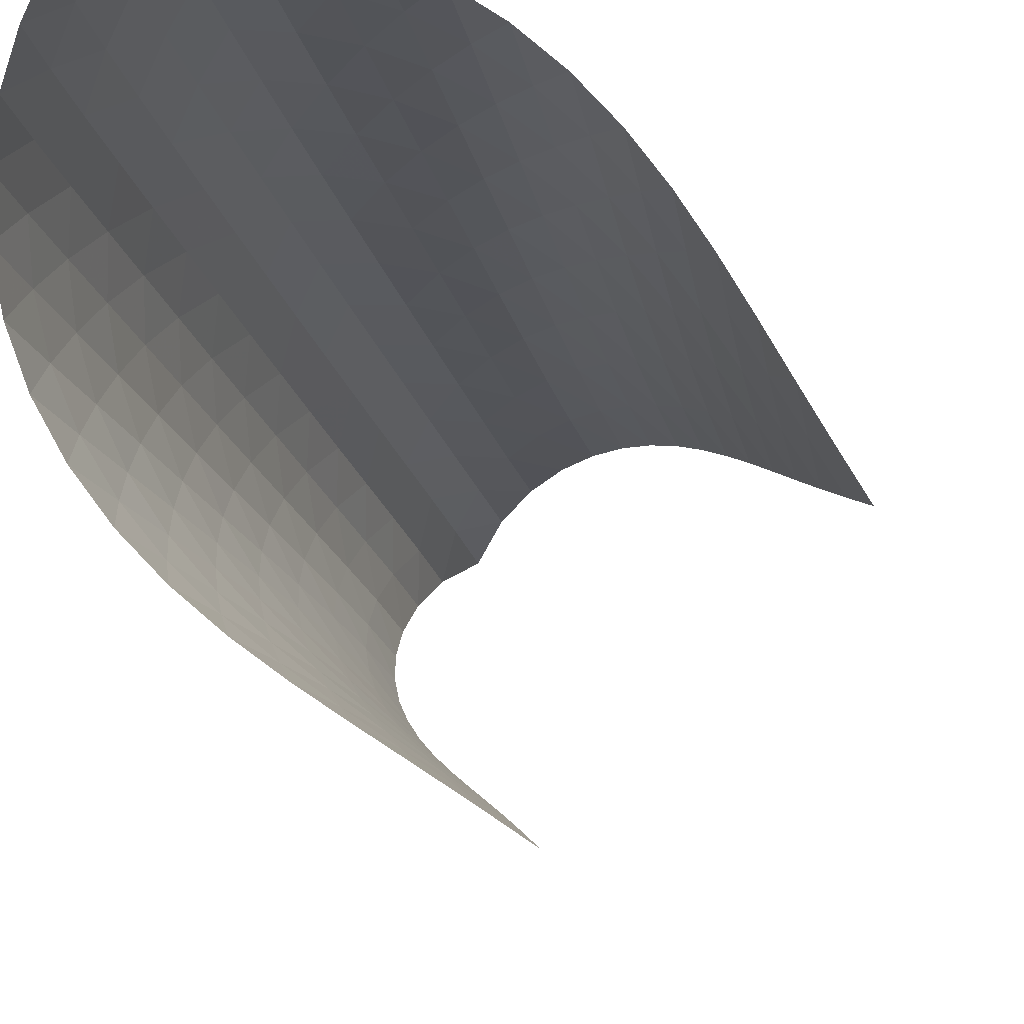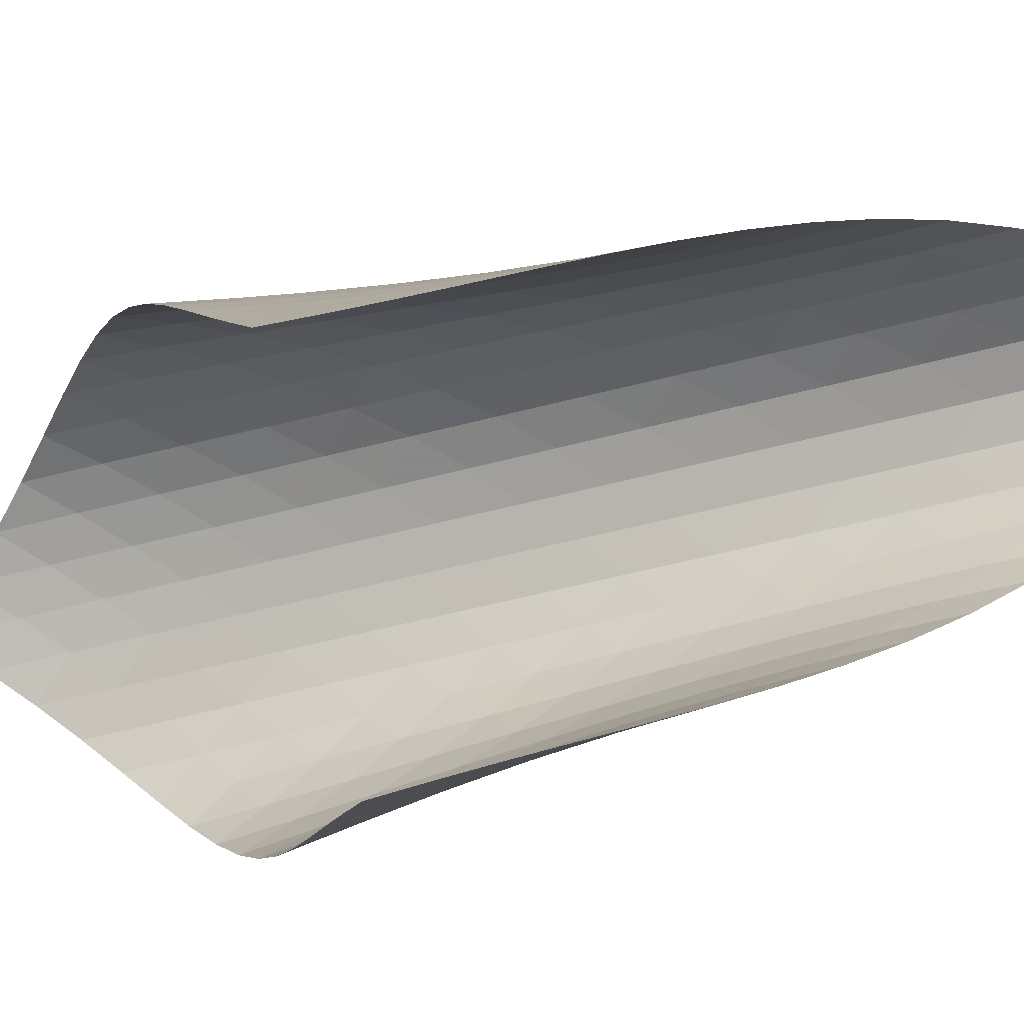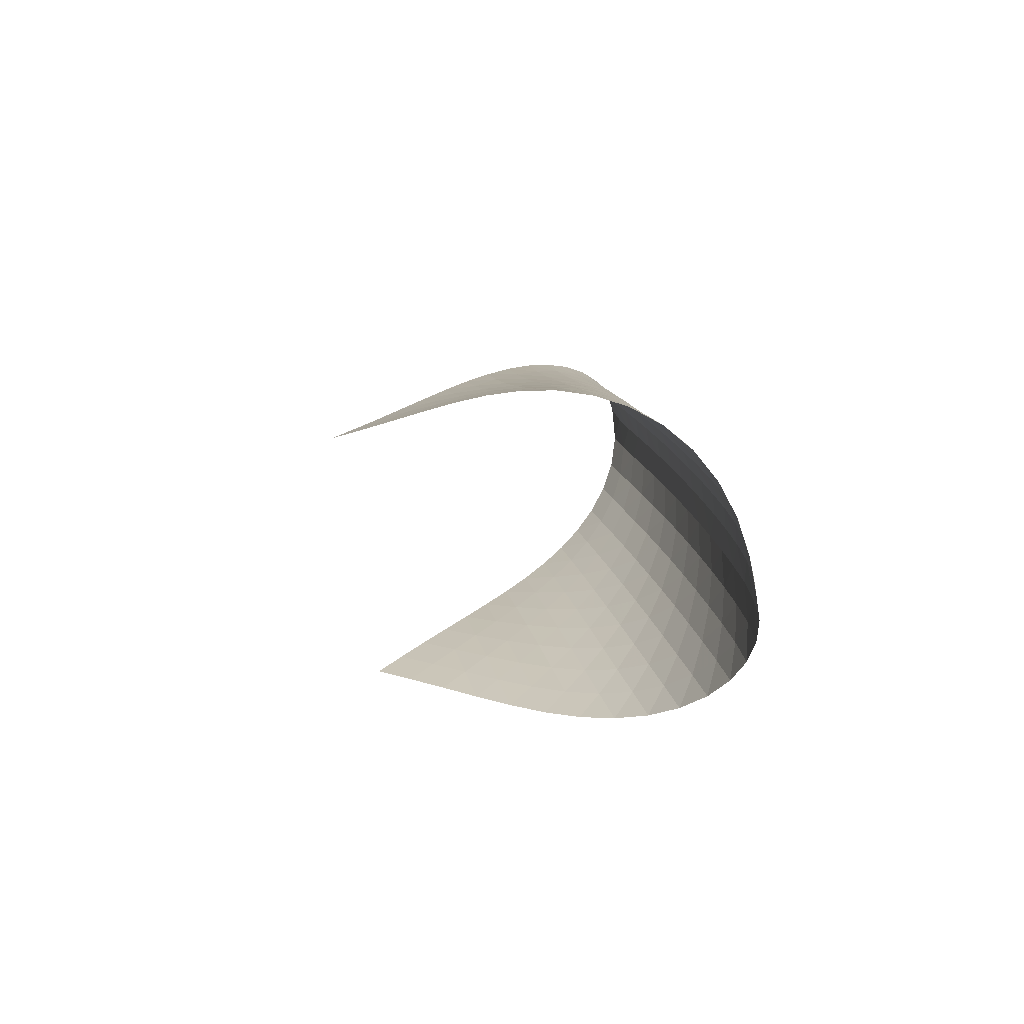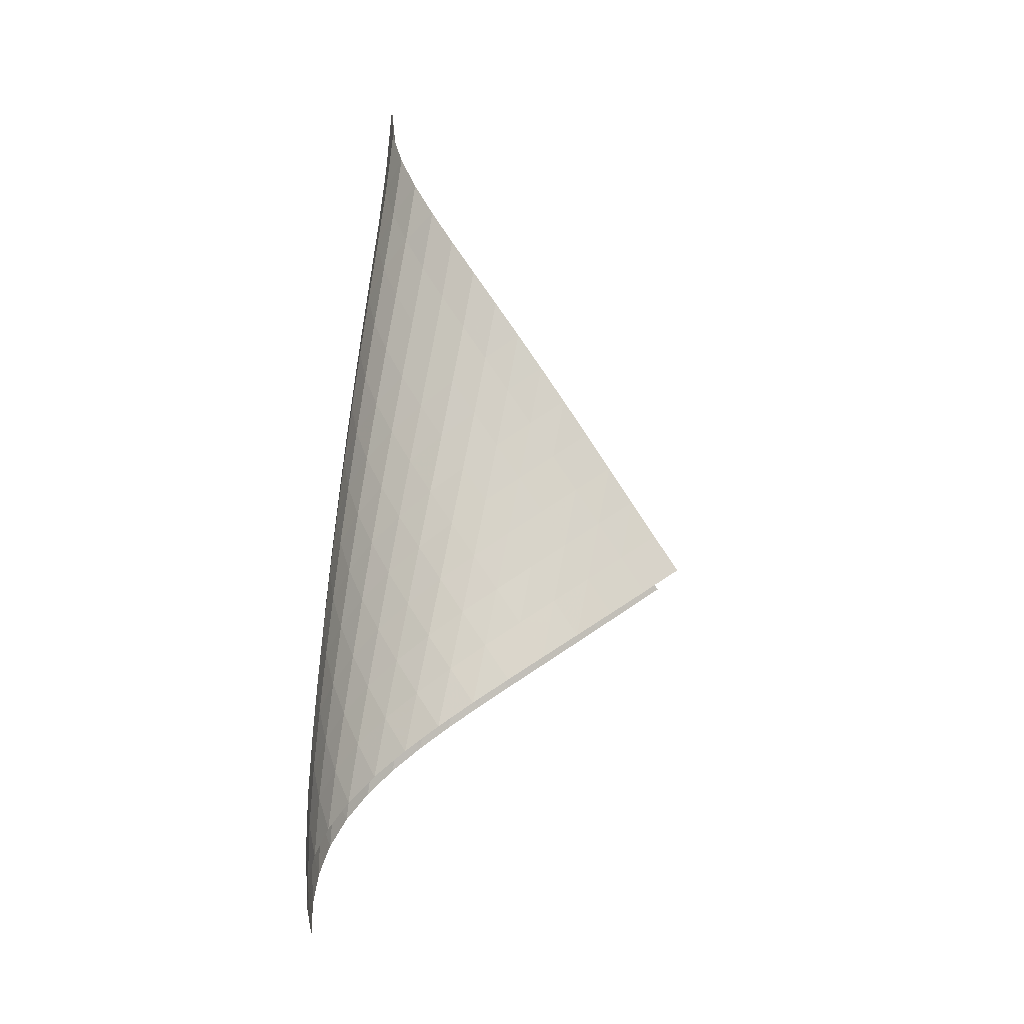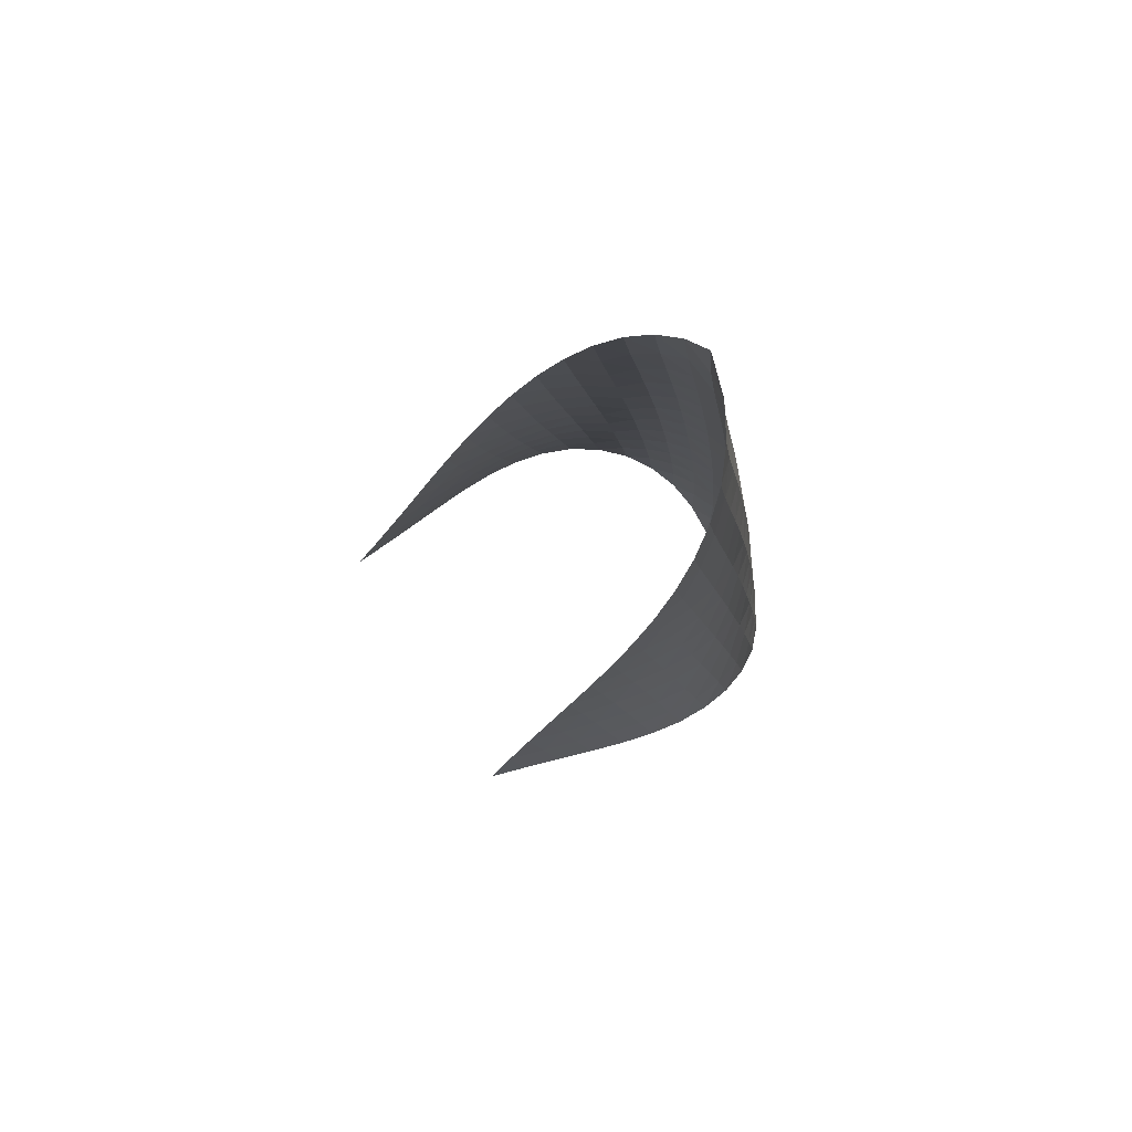
<metadata>
{"format":"obj","ext":"obj","renderer":"f3d","projection":"perspective","resolution":1024,"background":"white","views":[{"elev":-16.0,"azim":8.9,"up":"+Z"},{"elev":-42.4,"azim":108.7,"up":"+Z"},{"elev":-75.8,"azim":-124.8,"up":"+Y"},{"elev":-6.6,"azim":44.9,"up":"+Y"},{"elev":77.2,"azim":-166.9,"up":"+Y"}]}
</metadata>
<code>
v -6.497 -0.05121 6.497
v -0.1463 -11.02 3.956
v -3.956 -11.02 0.1463
v -7.661 -18.87 7.661
v -4.28 -10.29 0.4957
v -4.61 -9.566 0.8387
v -4.946 -8.837 1.176
v -5.285 -8.108 1.514
v -5.623 -7.38 1.858
v -5.954 -6.654 2.215
v -6.269 -5.93 2.593
v -6.558 -5.207 2.996
v -6.809 -4.486 3.431
v -7.008 -3.767 3.9
v -7.136 -3.047 4.402
v -7.174 -2.328 4.934
v -7.096 -1.605 5.481
v -6.879 -0.8662 6.019
v -6.019 -0.8662 6.879
v -5.481 -1.605 7.096
v -4.934 -2.328 7.174
v -4.402 -3.047 7.136
v -3.9 -3.767 7.008
v -3.431 -4.486 6.809
v -2.996 -5.207 6.558
v -2.593 -5.93 6.269
v -2.215 -6.654 5.954
v -1.858 -7.38 5.623
v -1.514 -8.108 5.285
v -1.176 -8.837 4.946
v -0.8387 -9.566 4.61
v -0.4957 -10.29 4.28
v -0.5427 -11.48 4.57
v -0.9323 -11.95 5.19
v -1.319 -12.41 5.814
v -1.715 -12.88 6.433
v -2.139 -13.34 7.029
v -2.608 -13.82 7.583
v -3.132 -14.31 8.07
v -3.712 -14.81 8.466
v -4.335 -15.34 8.748
v -4.982 -15.88 8.898
v -5.626 -16.45 8.903
v -6.234 -17.04 8.764
v -6.781 -17.65 8.494
v -7.255 -18.26 8.117
v -8.117 -18.26 7.255
v -8.494 -17.65 6.781
v -8.764 -17.04 6.234
v -8.903 -16.45 5.626
v -8.898 -15.88 4.982
v -8.748 -15.34 4.335
v -8.466 -14.81 3.712
v -8.07 -14.31 3.132
v -7.583 -13.82 2.608
v -7.029 -13.34 2.139
v -6.433 -12.88 1.715
v -5.814 -12.41 1.319
v -5.19 -11.95 0.9323
v -4.57 -11.48 0.5427
v -6.584 -1.49 6.584
v -6.981 -2.17 6.135
v -7.215 -2.864 5.614
v -7.307 -3.567 5.075
v -7.282 -4.275 4.546
v -7.166 -4.987 4.042
v -6.981 -5.702 3.568
v -6.744 -6.419 3.127
v -6.471 -7.138 2.715
v -6.172 -7.86 2.327
v -5.858 -8.583 1.957
v -5.537 -9.308 1.599
v -5.213 -10.03 1.247
v -4.891 -10.76 0.8957
v -6.135 -2.17 6.981
v -6.7 -2.784 6.7
v -7.113 -3.436 6.266
v -7.362 -4.11 5.752
v -7.466 -4.8 5.212
v -7.454 -5.499 4.68
v -7.351 -6.204 4.17
v -7.18 -6.913 3.69
v -6.958 -7.626 3.239
v -6.7 -8.342 2.816
v -6.417 -9.06 2.415
v -6.12 -9.781 2.032
v -5.814 -10.5 1.66
v -5.504 -11.23 1.294
v -5.614 -2.864 7.215
v -6.266 -3.436 7.113
v -6.829 -4.045 6.829
v -7.248 -4.686 6.398
v -7.511 -5.35 5.886
v -7.632 -6.03 5.345
v -7.637 -6.72 4.807
v -7.551 -7.418 4.289
v -7.397 -8.121 3.798
v -7.193 -8.829 3.334
v -6.952 -9.54 2.897
v -6.687 -10.26 2.481
v -6.406 -10.97 2.082
v -6.115 -11.69 1.695
v -5.075 -3.567 7.307
v -5.752 -4.11 7.362
v -6.398 -4.686 7.248
v -6.955 -5.293 6.955
v -7.378 -5.929 6.525
v -7.653 -6.585 6.015
v -7.793 -7.257 5.472
v -7.82 -7.94 4.928
v -7.757 -8.63 4.4
v -7.624 -9.327 3.896
v -7.441 -10.03 3.418
v -7.221 -10.74 2.963
v -6.976 -11.45 2.53
v -6.712 -12.16 2.113
v -4.546 -4.275 7.282
v -5.212 -4.8 7.466
v -5.886 -5.35 7.511
v -6.525 -5.929 7.378
v -7.076 -6.536 7.076
v -7.5 -7.168 6.645
v -7.788 -7.818 6.138
v -7.948 -8.483 5.594
v -7.998 -9.158 5.045
v -7.96 -9.841 4.507
v -7.854 -10.53 3.989
v -7.696 -11.23 3.493
v -7.501 -11.93 3.02
v -7.278 -12.63 2.568
v -4.042 -4.987 7.166
v -4.68 -5.499 7.454
v -5.345 -6.03 7.632
v -6.015 -6.585 7.653
v -6.645 -7.168 7.5
v -7.189 -7.776 7.189
v -7.615 -8.405 6.759
v -7.914 -9.05 6.253
v -8.094 -9.708 5.71
v -8.169 -10.38 5.157
v -8.159 -11.05 4.61
v -8.082 -11.73 4.078
v -7.955 -12.42 3.565
v -7.787 -13.12 3.074
v -3.568 -5.702 6.981
v -4.17 -6.204 7.351
v -4.807 -6.72 7.637
v -5.472 -7.257 7.793
v -6.138 -7.818 7.788
v -6.759 -8.405 7.615
v -7.296 -9.013 7.296
v -7.723 -9.64 6.865
v -8.033 -10.28 6.362
v -8.231 -10.93 5.82
v -8.332 -11.59 5.264
v -8.353 -12.26 4.708
v -8.31 -12.94 4.164
v -8.214 -13.62 3.637
v -3.127 -6.419 6.744
v -3.69 -6.913 7.18
v -4.289 -7.418 7.551
v -4.928 -7.94 7.82
v -5.594 -8.483 7.948
v -6.253 -9.05 7.914
v -6.865 -9.64 7.723
v -7.395 -10.25 7.395
v -7.823 -10.87 6.964
v -8.143 -11.51 6.463
v -8.36 -12.16 5.923
v -8.489 -12.81 5.365
v -8.543 -13.47 4.804
v -8.535 -14.14 4.249
v -2.715 -7.138 6.471
v -3.239 -7.626 6.958
v -3.798 -8.121 7.397
v -4.4 -8.63 7.757
v -5.045 -9.158 7.998
v -5.71 -9.708 8.094
v -6.362 -10.28 8.033
v -6.964 -10.87 7.823
v -7.487 -11.48 7.487
v -7.915 -12.11 7.055
v -8.244 -12.74 6.557
v -8.483 -13.38 6.019
v -8.641 -14.03 5.461
v -8.73 -14.68 4.896
v -2.327 -7.86 6.172
v -2.816 -8.342 6.7
v -3.334 -8.829 7.193
v -3.896 -9.327 7.624
v -4.507 -9.841 7.96
v -5.157 -10.38 8.169
v -5.82 -10.93 8.231
v -6.463 -11.51 8.143
v -7.055 -12.11 7.915
v -7.57 -12.72 7.57
v -7.998 -13.34 7.137
v -8.338 -13.97 6.641
v -8.598 -14.6 6.107
v -8.786 -15.24 5.55
v -1.957 -8.583 5.858
v -2.415 -9.06 6.417
v -2.897 -9.54 6.952
v -3.418 -10.03 7.441
v -3.989 -10.53 7.854
v -4.61 -11.05 8.159
v -5.264 -11.59 8.332
v -5.923 -12.16 8.36
v -6.557 -12.74 8.244
v -7.137 -13.34 7.998
v -7.644 -13.95 7.644
v -8.071 -14.57 7.208
v -8.421 -15.19 6.715
v -8.699 -15.82 6.184
v -1.599 -9.308 5.537
v -2.032 -9.781 6.12
v -2.481 -10.26 6.687
v -2.963 -10.74 7.221
v -3.493 -11.23 7.696
v -4.078 -11.73 8.082
v -4.708 -12.26 8.353
v -5.365 -12.81 8.489
v -6.019 -13.38 8.483
v -6.641 -13.97 8.338
v -7.208 -14.57 8.071
v -7.705 -15.18 7.705
v -8.128 -15.8 7.263
v -8.48 -16.42 6.768
v -1.247 -10.03 5.213
v -1.66 -10.5 5.814
v -2.082 -10.97 6.406
v -2.53 -11.45 6.976
v -3.02 -11.93 7.501
v -3.565 -12.42 7.955
v -4.164 -12.94 8.31
v -4.804 -13.47 8.543
v -5.461 -14.03 8.641
v -6.107 -14.6 8.598
v -6.715 -15.19 8.421
v -7.263 -15.8 8.128
v -7.741 -16.41 7.741
v -8.149 -17.03 7.286
v -0.8957 -10.76 4.891
v -1.294 -11.23 5.504
v -1.695 -11.69 6.115
v -2.113 -12.16 6.712
v -2.568 -12.63 7.278
v -3.074 -13.12 7.787
v -3.637 -13.62 8.214
v -4.249 -14.14 8.535
v -4.896 -14.68 8.73
v -5.55 -15.24 8.786
v -6.184 -15.82 8.699
v -6.768 -16.42 8.48
v -7.286 -17.03 8.149
v -7.732 -17.65 7.732
f 256 46 4
f 256 4 47
f 5 74 60
f 5 60 3
f 74 88 59
f 74 59 60
f 88 102 58
f 88 58 59
f 102 116 57
f 102 57 58
f 116 130 56
f 116 56 57
f 130 144 55
f 130 55 56
f 144 158 54
f 144 54 55
f 158 172 53
f 158 53 54
f 172 186 52
f 172 52 53
f 186 200 51
f 186 51 52
f 200 214 50
f 200 50 51
f 214 228 49
f 214 49 50
f 228 242 48
f 228 48 49
f 242 256 47
f 242 47 48
f 1 19 61
f 1 61 18
f 18 61 62
f 18 62 17
f 17 62 63
f 17 63 16
f 16 63 64
f 16 64 15
f 15 64 65
f 15 65 14
f 14 65 66
f 14 66 13
f 13 66 67
f 13 67 12
f 12 67 68
f 12 68 11
f 11 68 69
f 11 69 10
f 10 69 70
f 10 70 9
f 9 70 71
f 9 71 8
f 8 71 72
f 8 72 7
f 7 72 73
f 7 73 6
f 6 73 74
f 6 74 5
f 19 20 75
f 19 75 61
f 61 75 76
f 61 76 62
f 62 76 77
f 62 77 63
f 63 77 78
f 63 78 64
f 64 78 79
f 64 79 65
f 65 79 80
f 65 80 66
f 66 80 81
f 66 81 67
f 67 81 82
f 67 82 68
f 68 82 83
f 68 83 69
f 69 83 84
f 69 84 70
f 70 84 85
f 70 85 71
f 71 85 86
f 71 86 72
f 72 86 87
f 72 87 73
f 73 87 88
f 73 88 74
f 20 21 89
f 20 89 75
f 75 89 90
f 75 90 76
f 76 90 91
f 76 91 77
f 77 91 92
f 77 92 78
f 78 92 93
f 78 93 79
f 79 93 94
f 79 94 80
f 80 94 95
f 80 95 81
f 81 95 96
f 81 96 82
f 82 96 97
f 82 97 83
f 83 97 98
f 83 98 84
f 84 98 99
f 84 99 85
f 85 99 100
f 85 100 86
f 86 100 101
f 86 101 87
f 87 101 102
f 87 102 88
f 21 22 103
f 21 103 89
f 89 103 104
f 89 104 90
f 90 104 105
f 90 105 91
f 91 105 106
f 91 106 92
f 92 106 107
f 92 107 93
f 93 107 108
f 93 108 94
f 94 108 109
f 94 109 95
f 95 109 110
f 95 110 96
f 96 110 111
f 96 111 97
f 97 111 112
f 97 112 98
f 98 112 113
f 98 113 99
f 99 113 114
f 99 114 100
f 100 114 115
f 100 115 101
f 101 115 116
f 101 116 102
f 22 23 117
f 22 117 103
f 103 117 118
f 103 118 104
f 104 118 119
f 104 119 105
f 105 119 120
f 105 120 106
f 106 120 121
f 106 121 107
f 107 121 122
f 107 122 108
f 108 122 123
f 108 123 109
f 109 123 124
f 109 124 110
f 110 124 125
f 110 125 111
f 111 125 126
f 111 126 112
f 112 126 127
f 112 127 113
f 113 127 128
f 113 128 114
f 114 128 129
f 114 129 115
f 115 129 130
f 115 130 116
f 23 24 131
f 23 131 117
f 117 131 132
f 117 132 118
f 118 132 133
f 118 133 119
f 119 133 134
f 119 134 120
f 120 134 135
f 120 135 121
f 121 135 136
f 121 136 122
f 122 136 137
f 122 137 123
f 123 137 138
f 123 138 124
f 124 138 139
f 124 139 125
f 125 139 140
f 125 140 126
f 126 140 141
f 126 141 127
f 127 141 142
f 127 142 128
f 128 142 143
f 128 143 129
f 129 143 144
f 129 144 130
f 24 25 145
f 24 145 131
f 131 145 146
f 131 146 132
f 132 146 147
f 132 147 133
f 133 147 148
f 133 148 134
f 134 148 149
f 134 149 135
f 135 149 150
f 135 150 136
f 136 150 151
f 136 151 137
f 137 151 152
f 137 152 138
f 138 152 153
f 138 153 139
f 139 153 154
f 139 154 140
f 140 154 155
f 140 155 141
f 141 155 156
f 141 156 142
f 142 156 157
f 142 157 143
f 143 157 158
f 143 158 144
f 25 26 159
f 25 159 145
f 145 159 160
f 145 160 146
f 146 160 161
f 146 161 147
f 147 161 162
f 147 162 148
f 148 162 163
f 148 163 149
f 149 163 164
f 149 164 150
f 150 164 165
f 150 165 151
f 151 165 166
f 151 166 152
f 152 166 167
f 152 167 153
f 153 167 168
f 153 168 154
f 154 168 169
f 154 169 155
f 155 169 170
f 155 170 156
f 156 170 171
f 156 171 157
f 157 171 172
f 157 172 158
f 26 27 173
f 26 173 159
f 159 173 174
f 159 174 160
f 160 174 175
f 160 175 161
f 161 175 176
f 161 176 162
f 162 176 177
f 162 177 163
f 163 177 178
f 163 178 164
f 164 178 179
f 164 179 165
f 165 179 180
f 165 180 166
f 166 180 181
f 166 181 167
f 167 181 182
f 167 182 168
f 168 182 183
f 168 183 169
f 169 183 184
f 169 184 170
f 170 184 185
f 170 185 171
f 171 185 186
f 171 186 172
f 27 28 187
f 27 187 173
f 173 187 188
f 173 188 174
f 174 188 189
f 174 189 175
f 175 189 190
f 175 190 176
f 176 190 191
f 176 191 177
f 177 191 192
f 177 192 178
f 178 192 193
f 178 193 179
f 179 193 194
f 179 194 180
f 180 194 195
f 180 195 181
f 181 195 196
f 181 196 182
f 182 196 197
f 182 197 183
f 183 197 198
f 183 198 184
f 184 198 199
f 184 199 185
f 185 199 200
f 185 200 186
f 28 29 201
f 28 201 187
f 187 201 202
f 187 202 188
f 188 202 203
f 188 203 189
f 189 203 204
f 189 204 190
f 190 204 205
f 190 205 191
f 191 205 206
f 191 206 192
f 192 206 207
f 192 207 193
f 193 207 208
f 193 208 194
f 194 208 209
f 194 209 195
f 195 209 210
f 195 210 196
f 196 210 211
f 196 211 197
f 197 211 212
f 197 212 198
f 198 212 213
f 198 213 199
f 199 213 214
f 199 214 200
f 29 30 215
f 29 215 201
f 201 215 216
f 201 216 202
f 202 216 217
f 202 217 203
f 203 217 218
f 203 218 204
f 204 218 219
f 204 219 205
f 205 219 220
f 205 220 206
f 206 220 221
f 206 221 207
f 207 221 222
f 207 222 208
f 208 222 223
f 208 223 209
f 209 223 224
f 209 224 210
f 210 224 225
f 210 225 211
f 211 225 226
f 211 226 212
f 212 226 227
f 212 227 213
f 213 227 228
f 213 228 214
f 30 31 229
f 30 229 215
f 215 229 230
f 215 230 216
f 216 230 231
f 216 231 217
f 217 231 232
f 217 232 218
f 218 232 233
f 218 233 219
f 219 233 234
f 219 234 220
f 220 234 235
f 220 235 221
f 221 235 236
f 221 236 222
f 222 236 237
f 222 237 223
f 223 237 238
f 223 238 224
f 224 238 239
f 224 239 225
f 225 239 240
f 225 240 226
f 226 240 241
f 226 241 227
f 227 241 242
f 227 242 228
f 31 32 243
f 31 243 229
f 229 243 244
f 229 244 230
f 230 244 245
f 230 245 231
f 231 245 246
f 231 246 232
f 232 246 247
f 232 247 233
f 233 247 248
f 233 248 234
f 234 248 249
f 234 249 235
f 235 249 250
f 235 250 236
f 236 250 251
f 236 251 237
f 237 251 252
f 237 252 238
f 238 252 253
f 238 253 239
f 239 253 254
f 239 254 240
f 240 254 255
f 240 255 241
f 241 255 256
f 241 256 242
f 32 2 33
f 32 33 243
f 243 33 34
f 243 34 244
f 244 34 35
f 244 35 245
f 245 35 36
f 245 36 246
f 246 36 37
f 246 37 247
f 247 37 38
f 247 38 248
f 248 38 39
f 248 39 249
f 249 39 40
f 249 40 250
f 250 40 41
f 250 41 251
f 251 41 42
f 251 42 252
f 252 42 43
f 252 43 253
f 253 43 44
f 253 44 254
f 254 44 45
f 254 45 255
f 255 45 46
f 255 46 256

</code>
